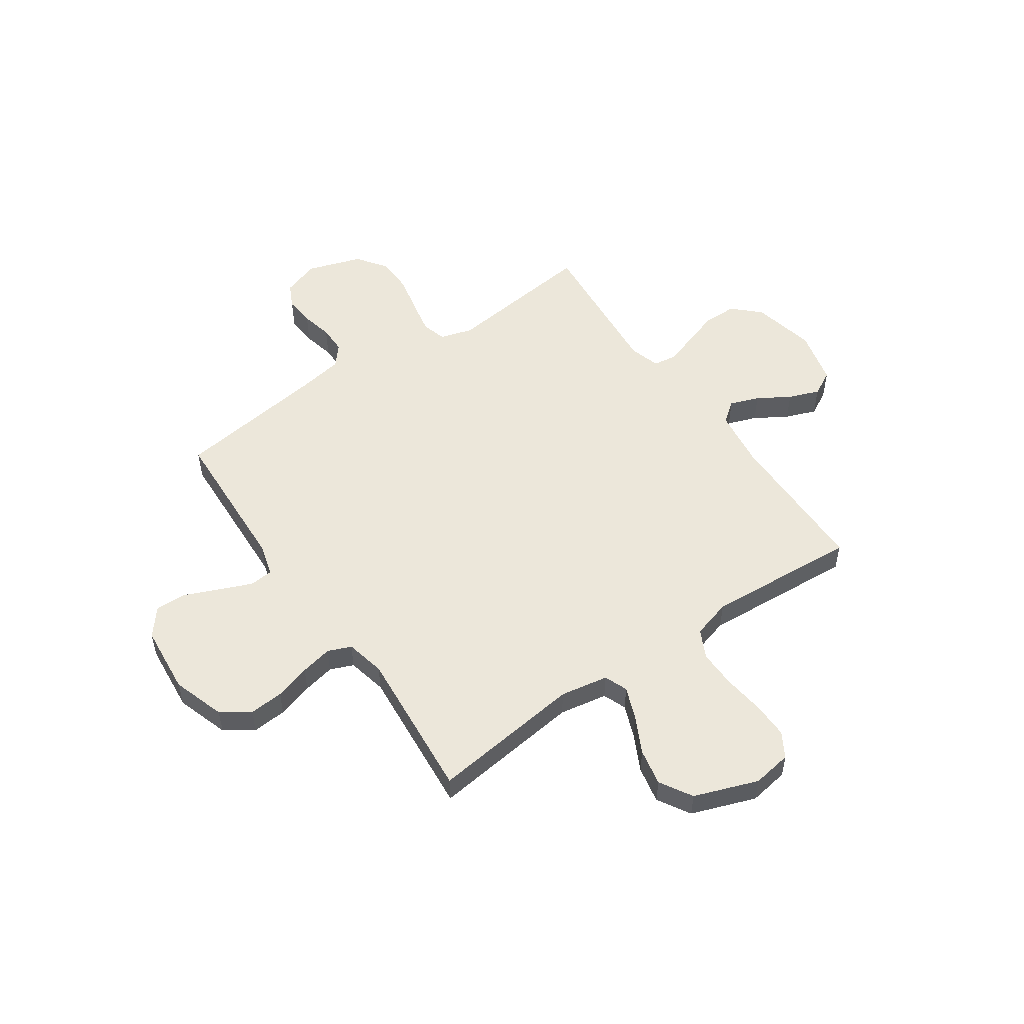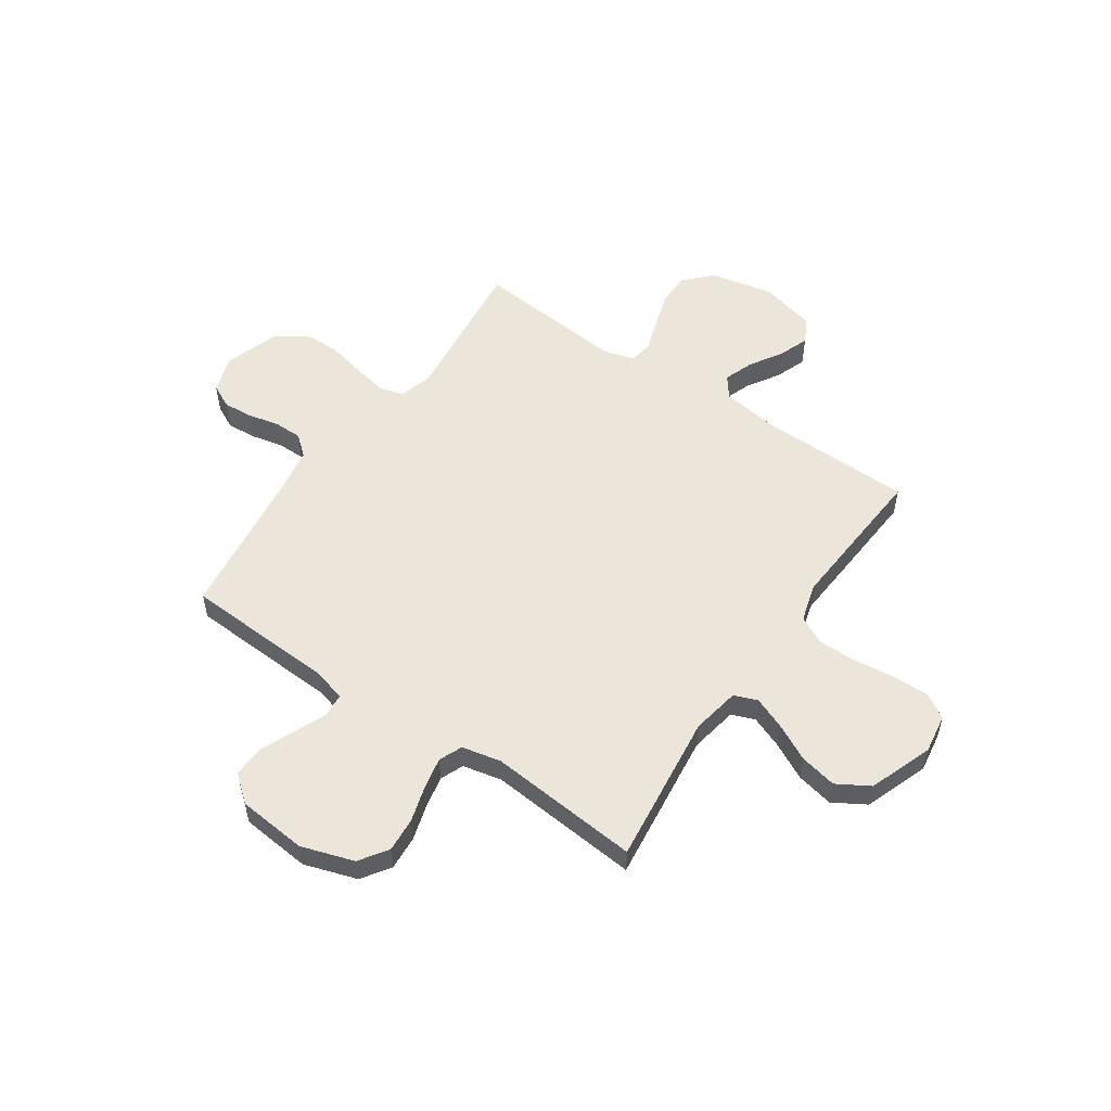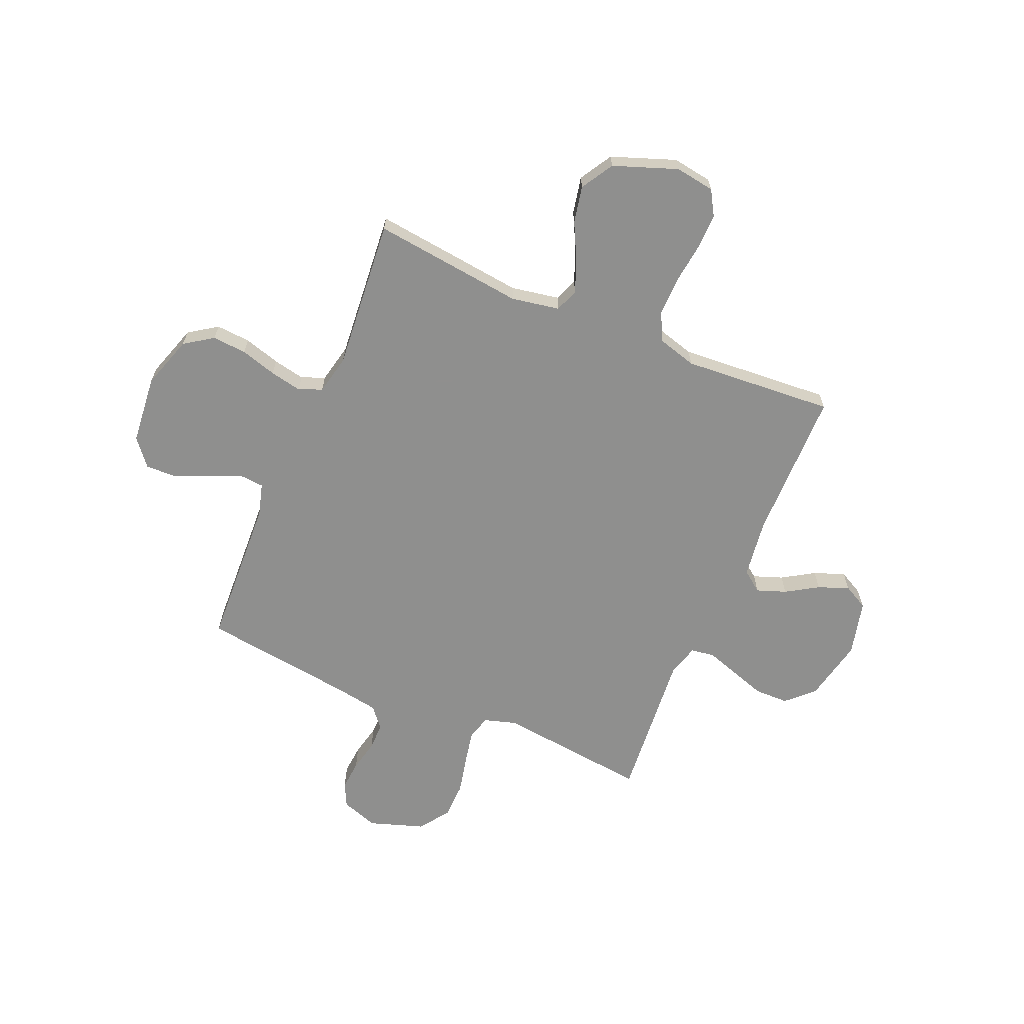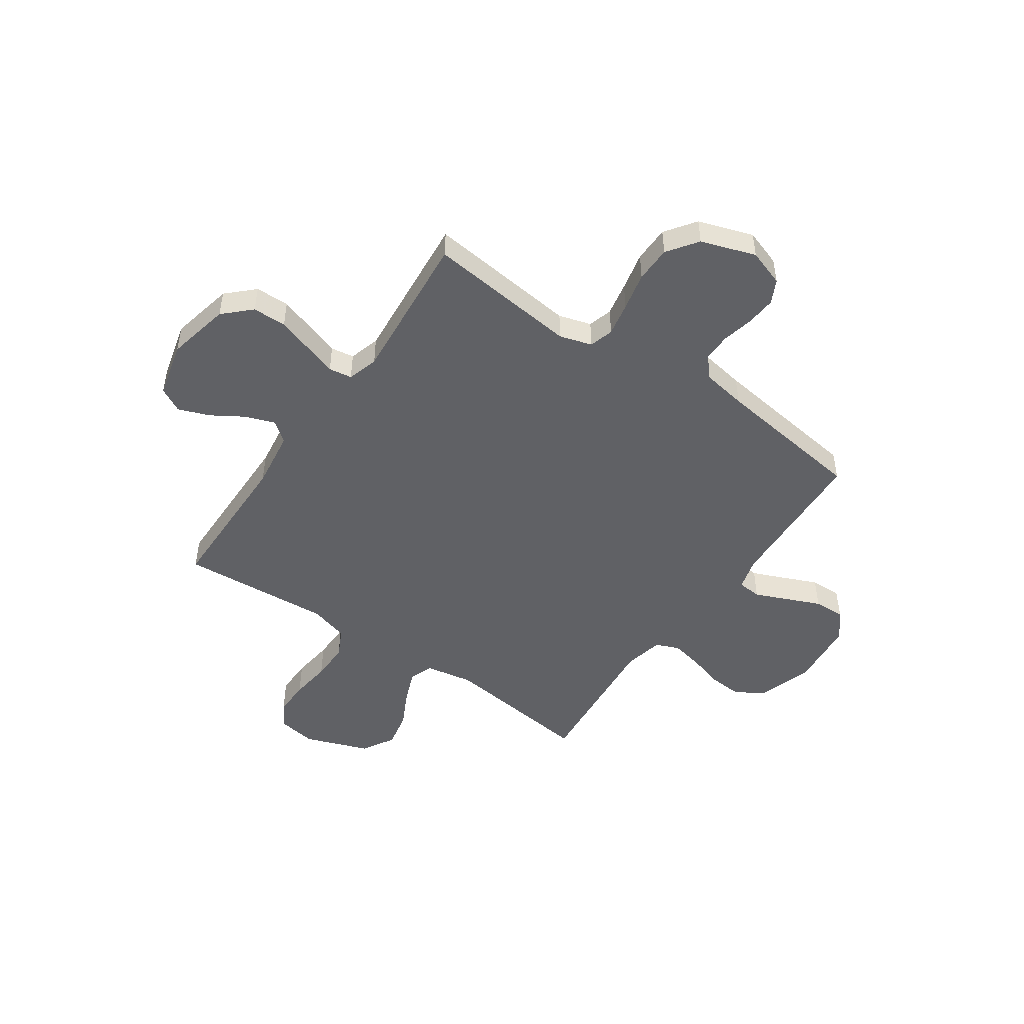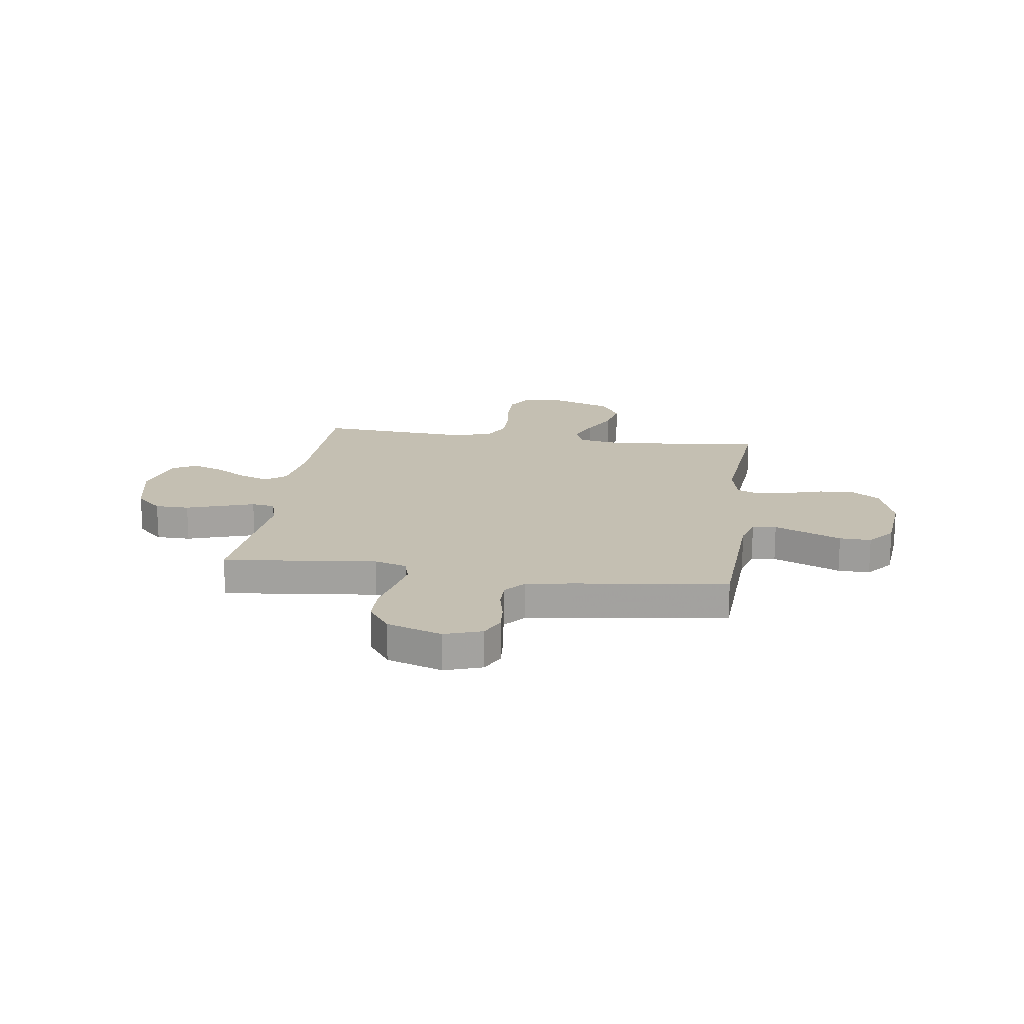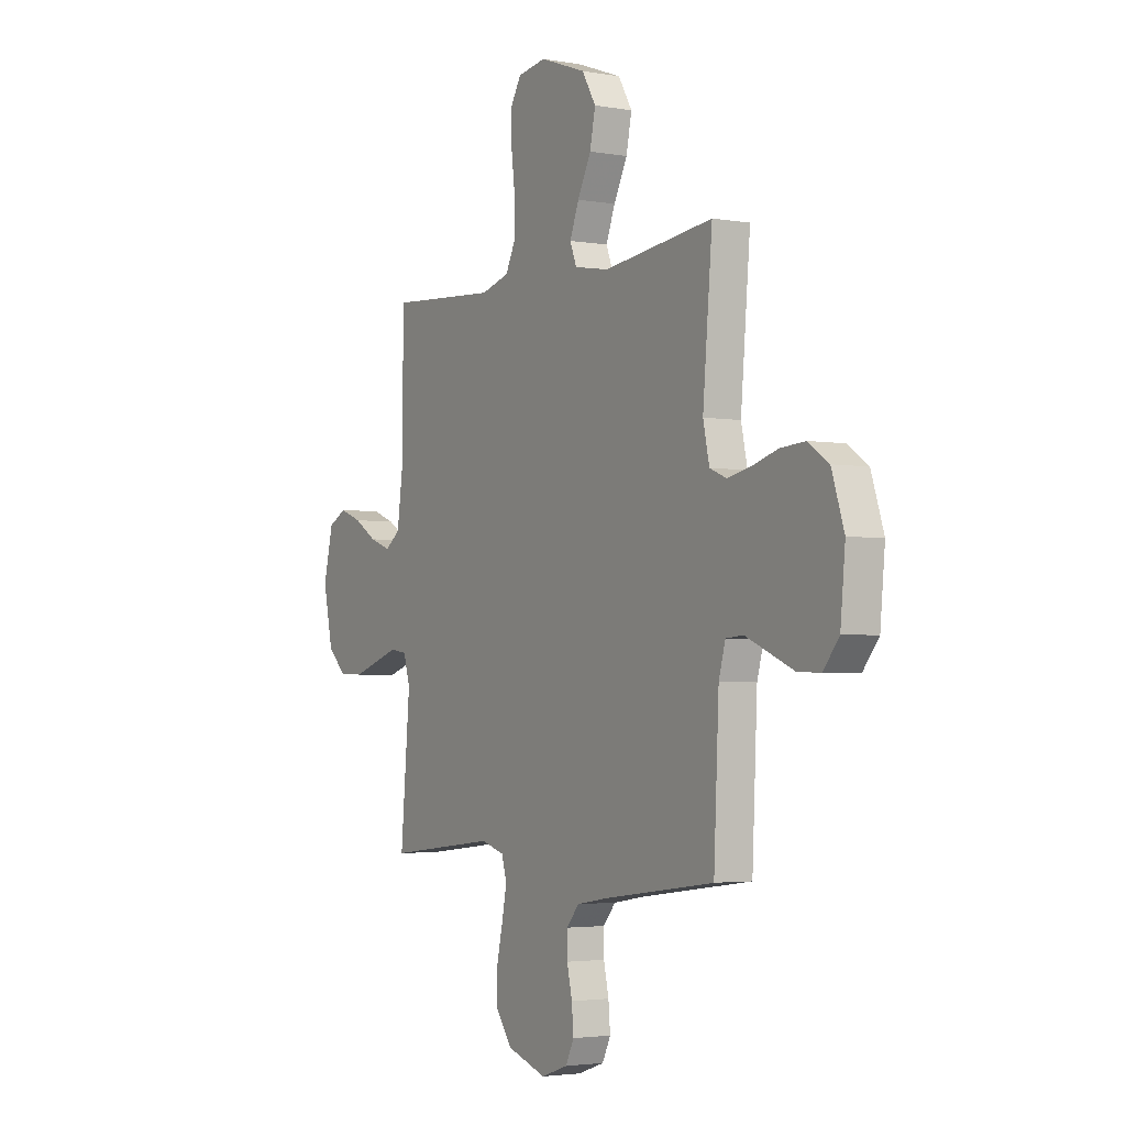
<metadata>
{"format":"obj","ext":"obj","renderer":"f3d","projection":"perspective","resolution":1024,"background":"white","views":[{"elev":52.8,"azim":-34.7,"up":"+Y"},{"elev":54.4,"azim":-55.5,"up":"+Y"},{"elev":-65.3,"azim":-23.0,"up":"+Y"},{"elev":-48.6,"azim":145.4,"up":"+Y"},{"elev":17.6,"azim":-171.8,"up":"+Y"},{"elev":-3.1,"azim":-121.1,"up":"+Z"}]}
</metadata>
<code>
v -0.5 0.07 -0.5
v -0.514 0.07 -0.2
v -0.532 0.07 -0.136
v -0.579 0.07 -0.132
v -0.643 0.07 -0.159
v -0.711 0.07 -0.188
v -0.773 0.07 -0.19
v -0.816 0.07 -0.137
v -0.829 0.07 0
v -0.795 0.07 0.104
v -0.739 0.07 0.142
v -0.671 0.07 0.137
v -0.6 0.07 0.116
v -0.537 0.07 0.103
v -0.491 0.07 0.122
v -0.474 0.07 0.2
v -0.5 0.07 0.5
v -0.2 0.07 0.464
v -0.105 0.07 0.481
v -0.087 0.07 0.527
v -0.112 0.07 0.591
v -0.149 0.07 0.664
v -0.164 0.07 0.737
v -0.126 0.07 0.801
v 0 0.07 0.847
v 0.078 0.07 0.835
v 0.107 0.07 0.786
v 0.106 0.07 0.714
v 0.096 0.07 0.633
v 0.095 0.07 0.557
v 0.123 0.07 0.501
v 0.2 0.07 0.479
v 0.5 0.07 0.5
v 0.503 0.07 0.2
v 0.519 0.07 0.084
v 0.56 0.07 0.053
v 0.618 0.07 0.074
v 0.681 0.07 0.113
v 0.742 0.07 0.136
v 0.791 0.07 0.11
v 0.818 0.07 0
v 0.791 0.07 -0.125
v 0.739 0.07 -0.175
v 0.672 0.07 -0.176
v 0.602 0.07 -0.153
v 0.538 0.07 -0.132
v 0.492 0.07 -0.139
v 0.474 0.07 -0.2
v 0.5 0.07 -0.5
v 0.2 0.07 -0.466
v 0.136 0.07 -0.485
v 0.122 0.07 -0.533
v 0.135 0.07 -0.599
v 0.152 0.07 -0.675
v 0.151 0.07 -0.747
v 0.108 0.07 -0.807
v 0 0.07 -0.843
v -0.073 0.07 -0.818
v -0.096 0.07 -0.771
v -0.091 0.07 -0.712
v -0.077 0.07 -0.65
v -0.077 0.07 -0.595
v -0.111 0.07 -0.555
v -0.2 0.07 -0.54
v -0.5 0 -0.5
v -0.514 0 -0.2
v -0.532 0 -0.136
v -0.579 0 -0.132
v -0.643 0 -0.159
v -0.711 0 -0.188
v -0.773 0 -0.19
v -0.816 0 -0.137
v -0.829 0 0
v -0.795 0 0.104
v -0.739 0 0.142
v -0.671 0 0.137
v -0.6 0 0.116
v -0.537 0 0.103
v -0.491 0 0.122
v -0.474 0 0.2
v -0.5 0 0.5
v -0.2 0 0.464
v -0.105 0 0.481
v -0.087 0 0.527
v -0.112 0 0.591
v -0.149 0 0.664
v -0.164 0 0.737
v -0.126 0 0.801
v 0 0 0.847
v 0.078 0 0.835
v 0.107 0 0.786
v 0.106 0 0.714
v 0.096 0 0.633
v 0.095 0 0.557
v 0.123 0 0.501
v 0.2 0 0.479
v 0.5 0 0.5
v 0.503 0 0.2
v 0.519 0 0.084
v 0.56 0 0.053
v 0.618 0 0.074
v 0.681 0 0.113
v 0.742 0 0.136
v 0.791 0 0.11
v 0.818 0 0
v 0.791 0 -0.125
v 0.739 0 -0.175
v 0.672 0 -0.176
v 0.602 0 -0.153
v 0.538 0 -0.132
v 0.492 0 -0.139
v 0.474 0 -0.2
v 0.5 0 -0.5
v 0.2 0 -0.466
v 0.136 0 -0.485
v 0.122 0 -0.533
v 0.135 0 -0.599
v 0.152 0 -0.675
v 0.151 0 -0.747
v 0.108 0 -0.807
v 0 0 -0.843
v -0.073 0 -0.818
v -0.096 0 -0.771
v -0.091 0 -0.712
v -0.077 0 -0.65
v -0.077 0 -0.595
v -0.111 0 -0.555
v -0.2 0 -0.54
f 59 60 61
f 58 59 61
f 57 58 61
f 56 57 61
f 55 56 61
f 54 55 61
f 53 54 61
f 52 53 61 62
f 51 52 62 63
f 48 49 50
f 51 63 64
f 50 51 64
f 48 50 64
f 47 48 64
f 43 44 45
f 42 43 45
f 41 42 45
f 40 41 45
f 39 40 45
f 38 39 45
f 37 38 45
f 36 37 45 46
f 35 36 46 47
f 32 33 34
f 64 1 2
f 47 64 2
f 35 47 2
f 34 35 2
f 32 34 2
f 31 32 2
f 27 28 29
f 26 27 29
f 25 26 29
f 24 25 29
f 23 24 29
f 22 23 29
f 21 22 29
f 20 21 29 30
f 16 17 18
f 15 16 18 19
f 11 12 13
f 10 11 13
f 9 10 13
f 8 9 13
f 7 8 13
f 6 7 13
f 5 6 13
f 4 5 13 14
f 3 4 14 15
f 3 15 19
f 2 3 19
f 31 2 19
f 19 20 30 31
f 125 124 123
f 125 123 122
f 125 122 121
f 125 121 120
f 125 120 119
f 125 119 118
f 125 118 117
f 126 125 117 116
f 127 126 116 115
f 114 113 112
f 128 127 115
f 128 115 114
f 128 114 112
f 128 112 111
f 109 108 107
f 109 107 106
f 109 106 105
f 109 105 104
f 109 104 103
f 109 103 102
f 109 102 101
f 110 109 101 100
f 111 110 100 99
f 98 97 96
f 66 65 128
f 66 128 111
f 66 111 99
f 66 99 98
f 66 98 96
f 66 96 95
f 93 92 91
f 93 91 90
f 93 90 89
f 93 89 88
f 93 88 87
f 93 87 86
f 93 86 85
f 94 93 85 84
f 82 81 80
f 83 82 80 79
f 77 76 75
f 77 75 74
f 77 74 73
f 77 73 72
f 77 72 71
f 77 71 70
f 77 70 69
f 78 77 69 68
f 79 78 68 67
f 83 79 67
f 83 67 66
f 83 66 95
f 95 94 84 83
f 1 65 66 2
f 2 66 67 3
f 3 67 68 4
f 4 68 69 5
f 5 69 70 6
f 6 70 71 7
f 7 71 72 8
f 8 72 73 9
f 9 73 74 10
f 10 74 75 11
f 11 75 76 12
f 12 76 77 13
f 13 77 78 14
f 14 78 79 15
f 15 79 80 16
f 16 80 81 17
f 17 81 82 18
f 18 82 83 19
f 19 83 84 20
f 20 84 85 21
f 21 85 86 22
f 22 86 87 23
f 23 87 88 24
f 24 88 89 25
f 25 89 90 26
f 26 90 91 27
f 27 91 92 28
f 28 92 93 29
f 29 93 94 30
f 30 94 95 31
f 31 95 96 32
f 32 96 97 33
f 33 97 98 34
f 34 98 99 35
f 35 99 100 36
f 36 100 101 37
f 37 101 102 38
f 38 102 103 39
f 39 103 104 40
f 40 104 105 41
f 41 105 106 42
f 42 106 107 43
f 43 107 108 44
f 44 108 109 45
f 45 109 110 46
f 46 110 111 47
f 47 111 112 48
f 48 112 113 49
f 49 113 114 50
f 50 114 115 51
f 51 115 116 52
f 52 116 117 53
f 53 117 118 54
f 54 118 119 55
f 55 119 120 56
f 56 120 121 57
f 57 121 122 58
f 58 122 123 59
f 59 123 124 60
f 60 124 125 61
f 61 125 126 62
f 62 126 127 63
f 63 127 128 64
f 64 128 65 1

</code>
